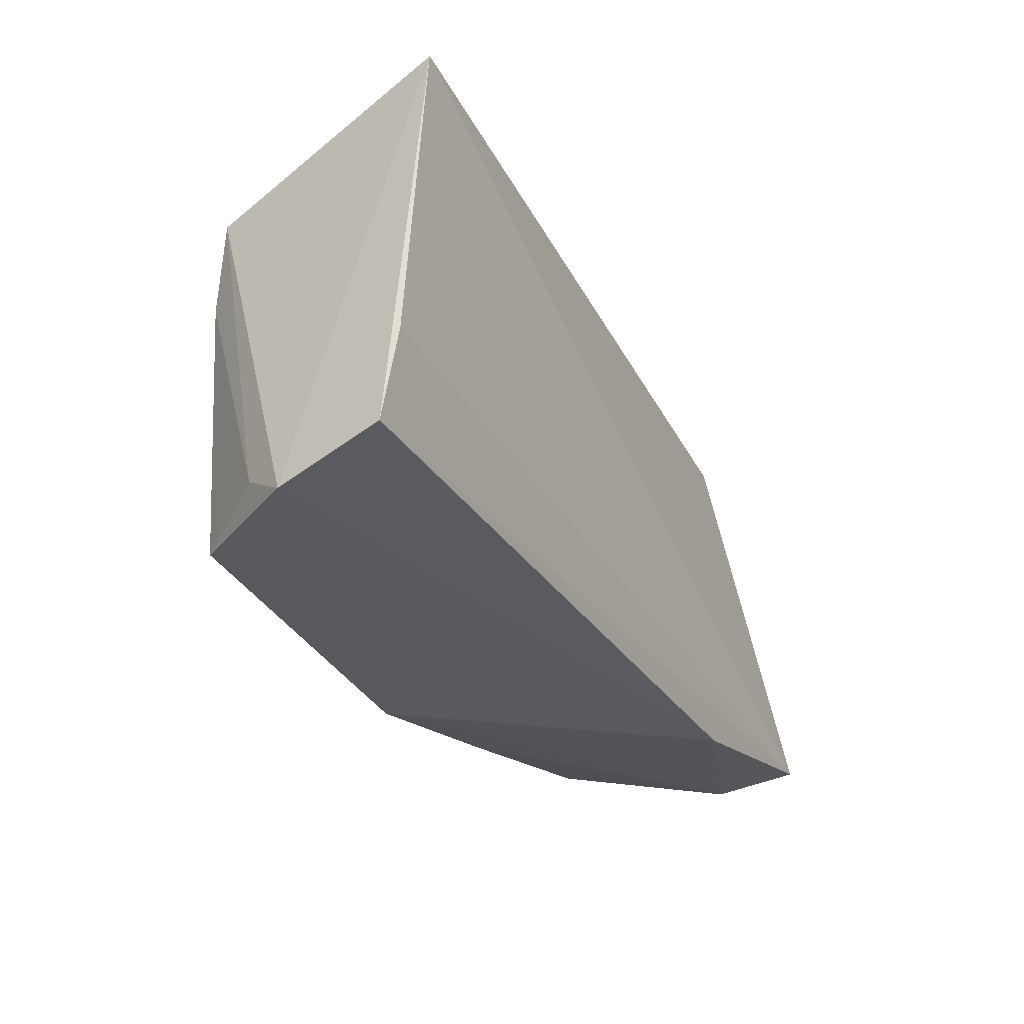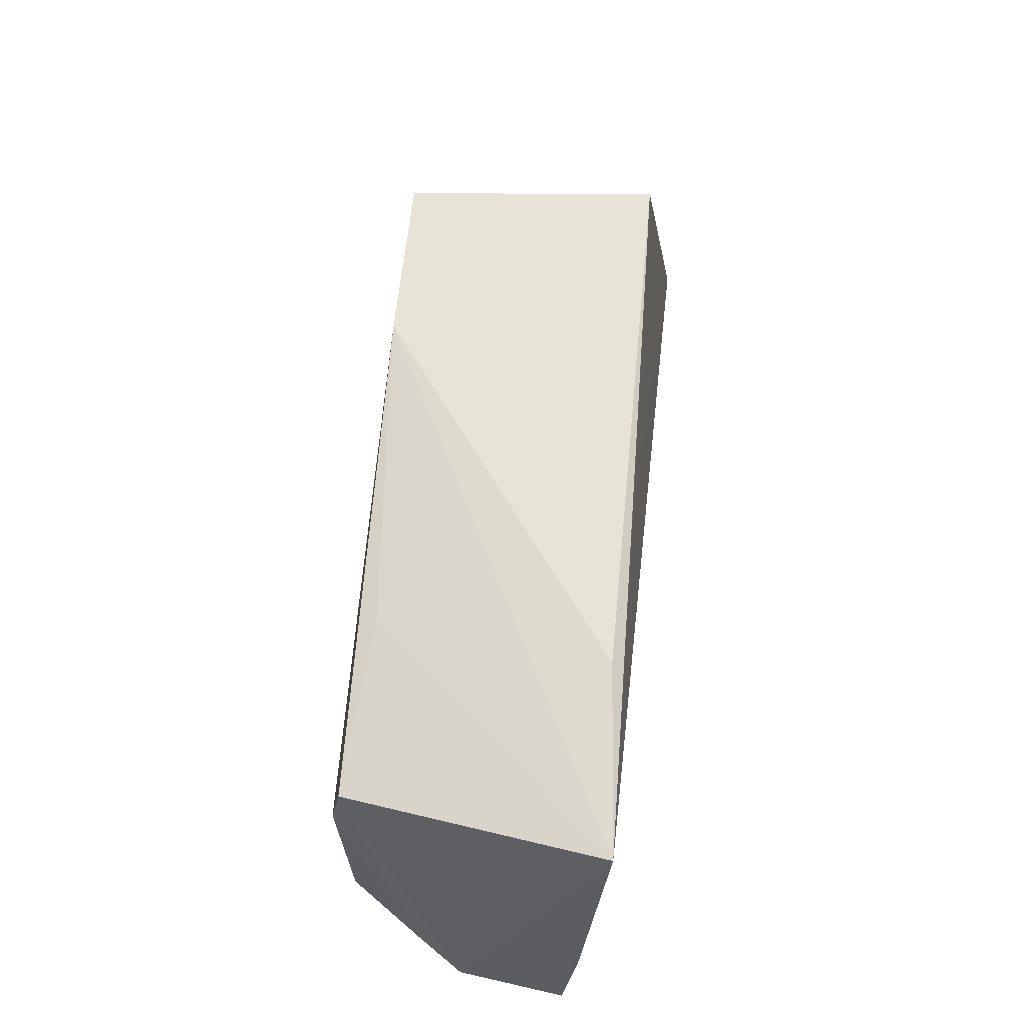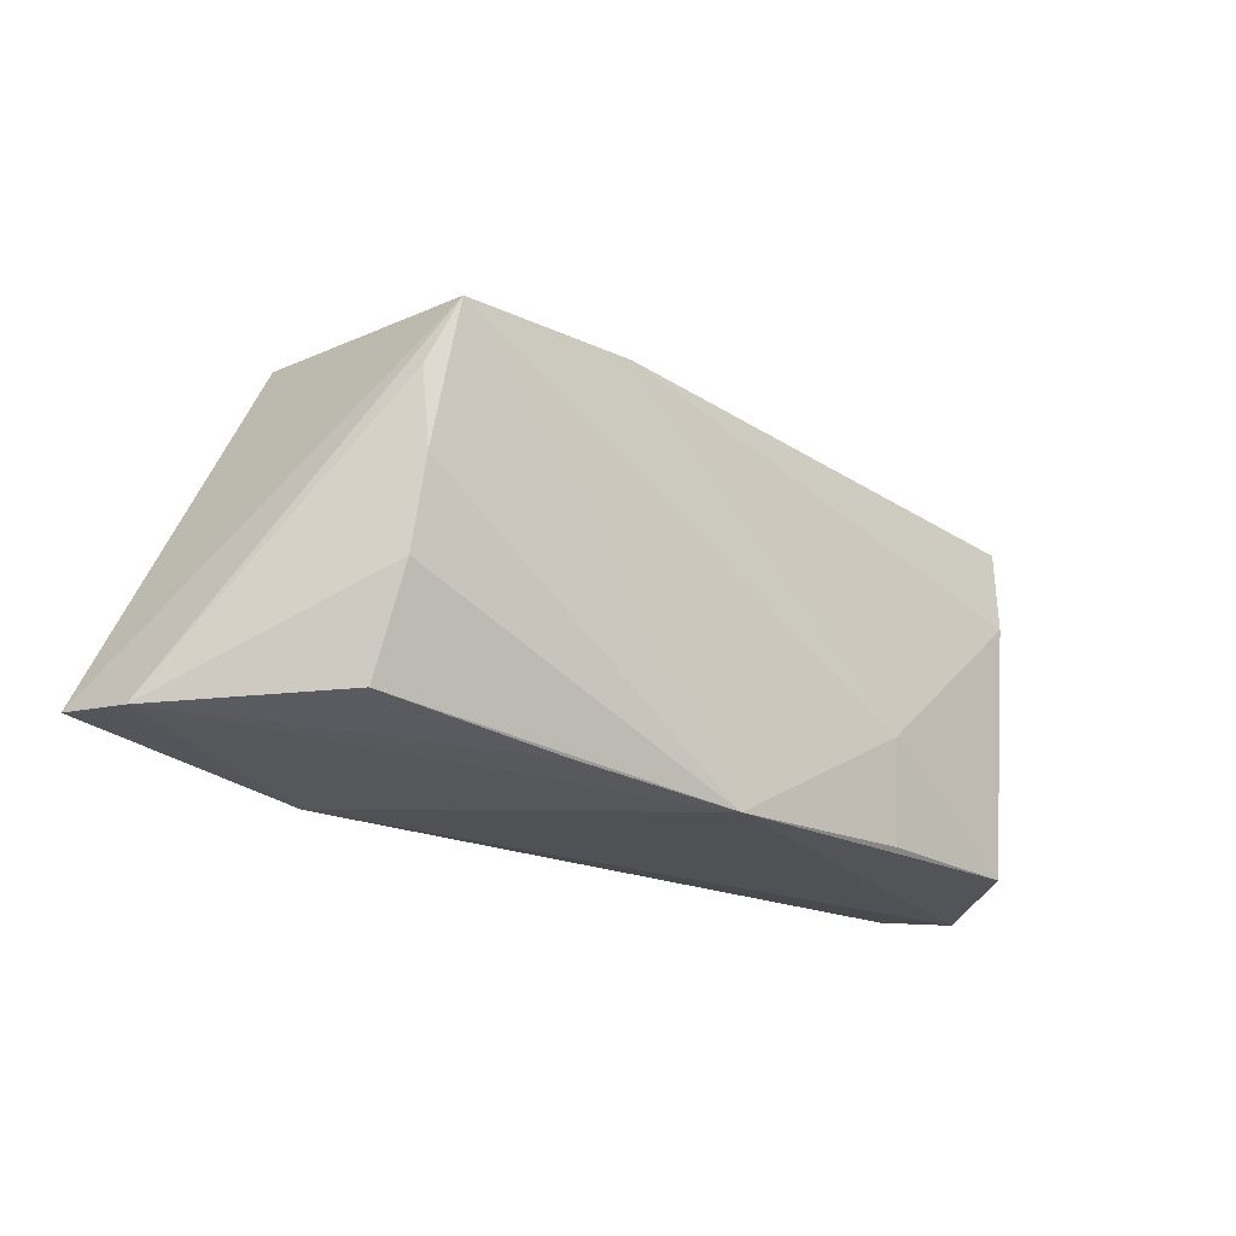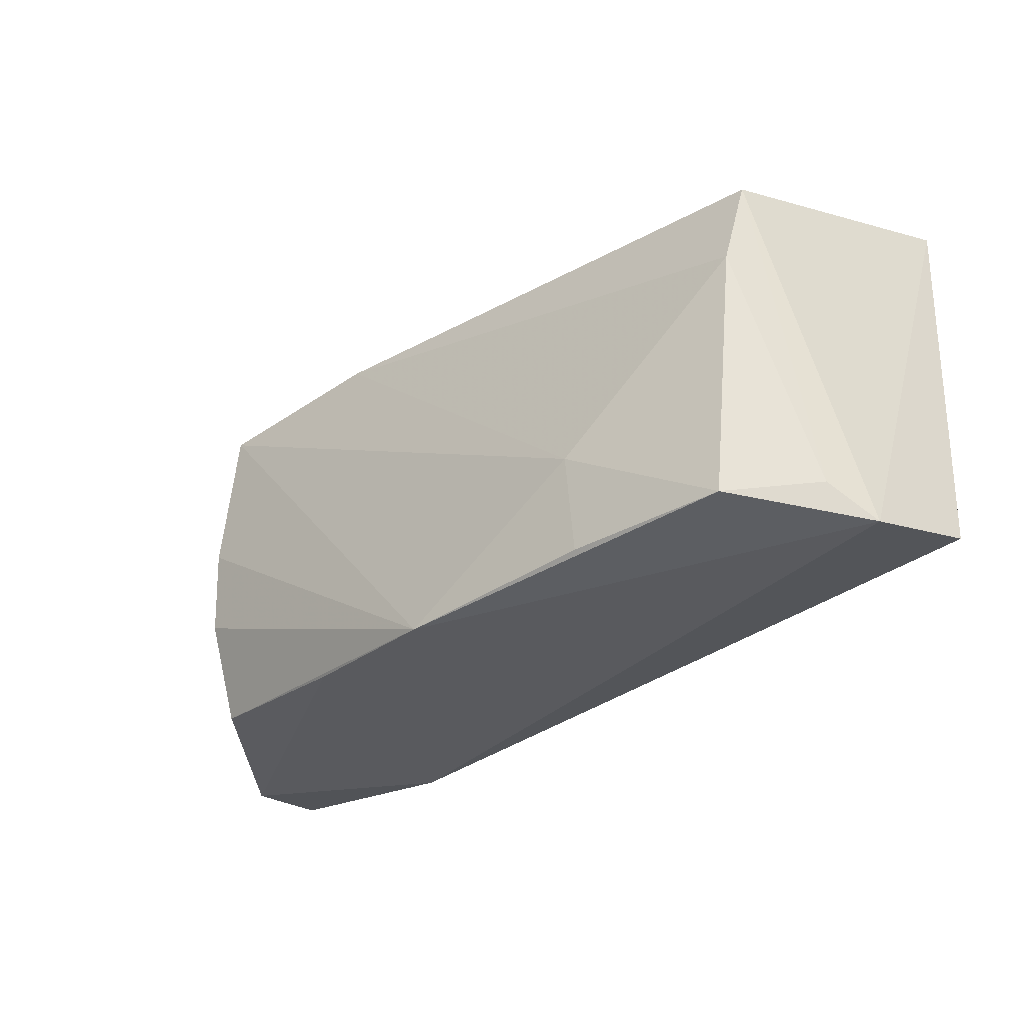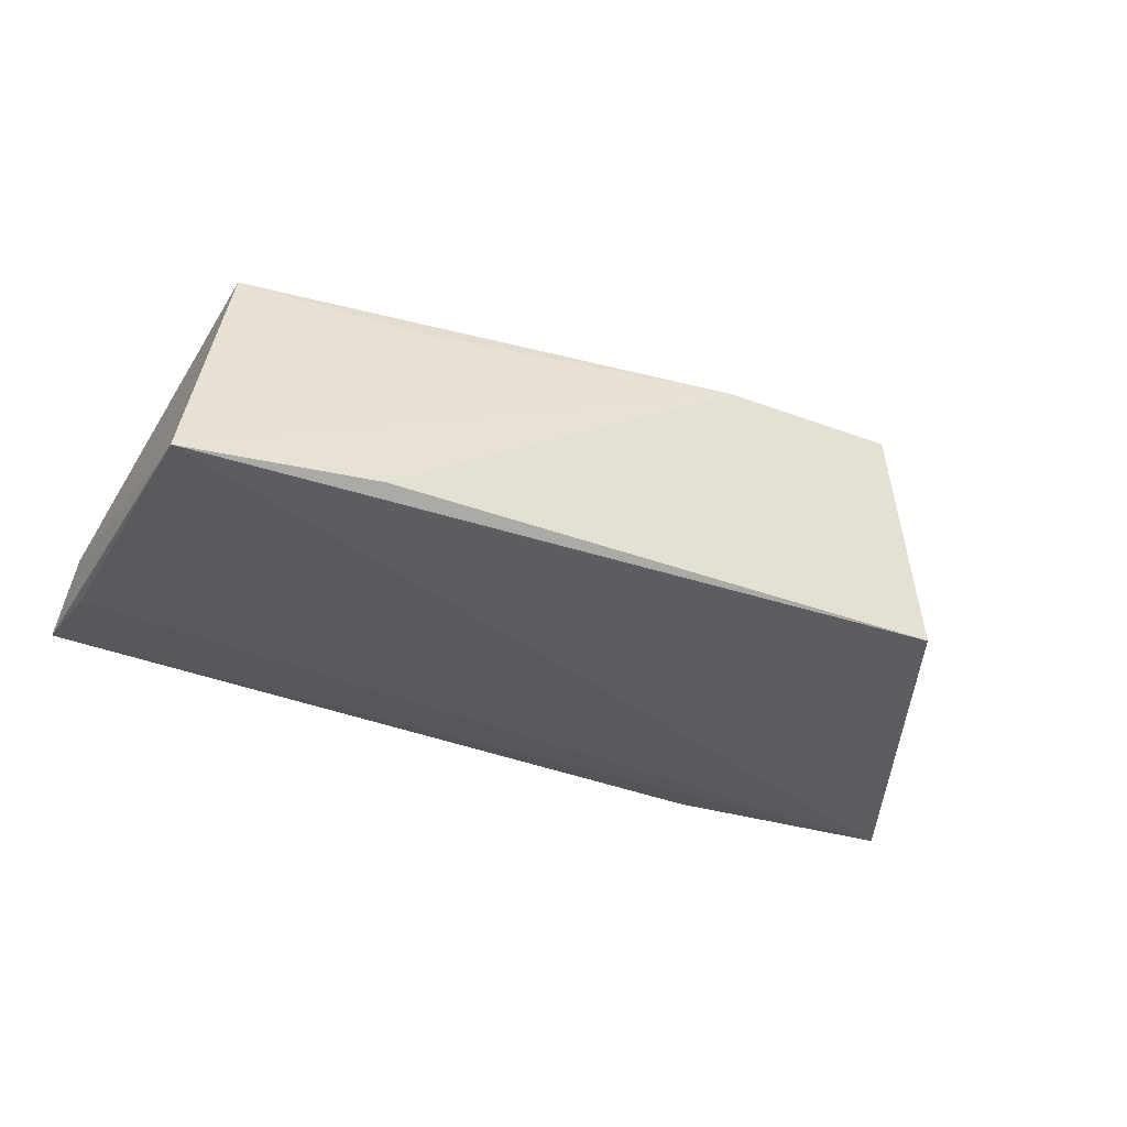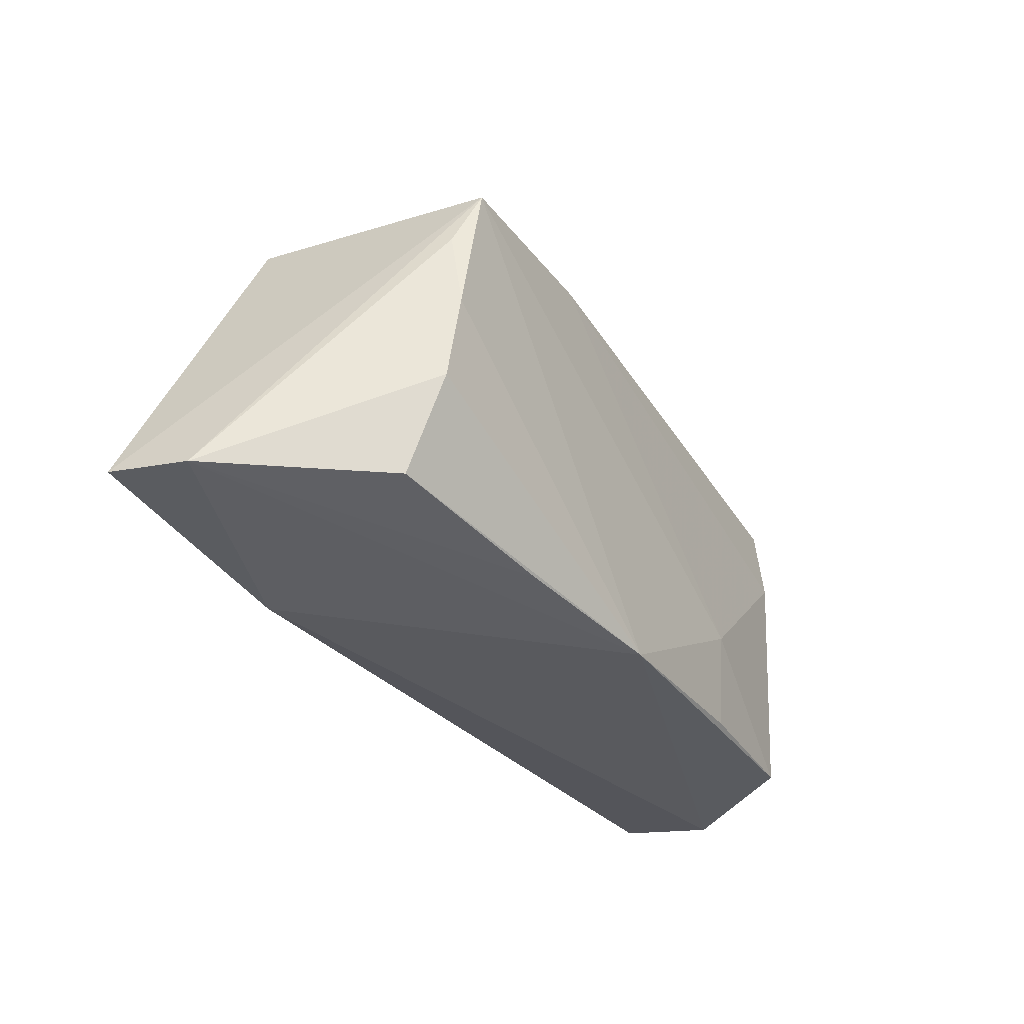
<metadata>
{"format":"obj","ext":"obj","renderer":"f3d","projection":"perspective","resolution":1024,"background":"white","views":[{"elev":-30.5,"azim":116.6,"up":"+Y"},{"elev":58.9,"azim":97.2,"up":"+Y"},{"elev":-20.9,"azim":-42.1,"up":"+Y"},{"elev":-33.7,"azim":42.8,"up":"+Y"},{"elev":-34.2,"azim":153.8,"up":"+Z"},{"elev":-31.8,"azim":-58.8,"up":"+Y"}]}
</metadata>
<code>
v 0.05331 -0.009893 -0.01505
v -0.04483 0.003551 0.01822
v -0.01784 0.02273 0.0178
v -0.03466 -0.02319 -0.01548
v 0.05358 0.02754 -0.01781
v 0.02463 0.02114 0.01323
v 0.02164 -0.02371 0.01774
v -0.04447 0.01368 0.01644
v -0.06235 -0.01826 -0.01724
v 0.0516 -0.02481 0.0003445
v 0.04882 -0.02101 0.006094
v 0.04473 0.008167 0.01604
v -0.04573 -0.007234 0.01698
v -0.06135 -0.01987 -0.00641
v 0.03016 0.0281 -0.01538
v -0.02359 -0.02257 0.01546
v -0.04265 0.02463 -0.01347
v 0.054 -0.02165 -0.01338
v -0.04152 0.02139 0.01879
v 0.008767 0.02588 -0.01585
v -0.003533 -0.02481 0.01879
v 0.04653 0.01904 0.01415
v 0.02128 -0.01128 0.01879
v 0.04126 -0.02384 0.01614
v -0.04628 -0.01942 0.01217
f 18 9 1
f 1 5 18
f 9 5 1
f 4 9 18
f 9 19 17
f 10 4 18
f 21 4 10
f 18 5 10
f 5 22 10
f 6 22 5
f 22 6 3
f 3 6 5
f 3 17 19
f 20 5 9
f 9 17 20
f 20 17 5
f 13 25 21
f 14 4 21
f 9 4 14
f 25 13 14
f 14 19 9
f 14 8 19
f 21 10 24
f 5 17 15
f 15 3 5
f 17 3 15
f 21 19 2
f 2 13 21
f 19 8 2
f 8 14 2
f 2 14 13
f 21 25 16
f 16 14 21
f 25 14 16
f 11 10 22
f 11 24 10
f 23 19 21
f 23 3 19
f 12 11 22
f 24 11 12
f 12 23 24
f 22 3 12
f 3 23 12
f 21 24 7
f 7 23 21
f 24 23 7

</code>
